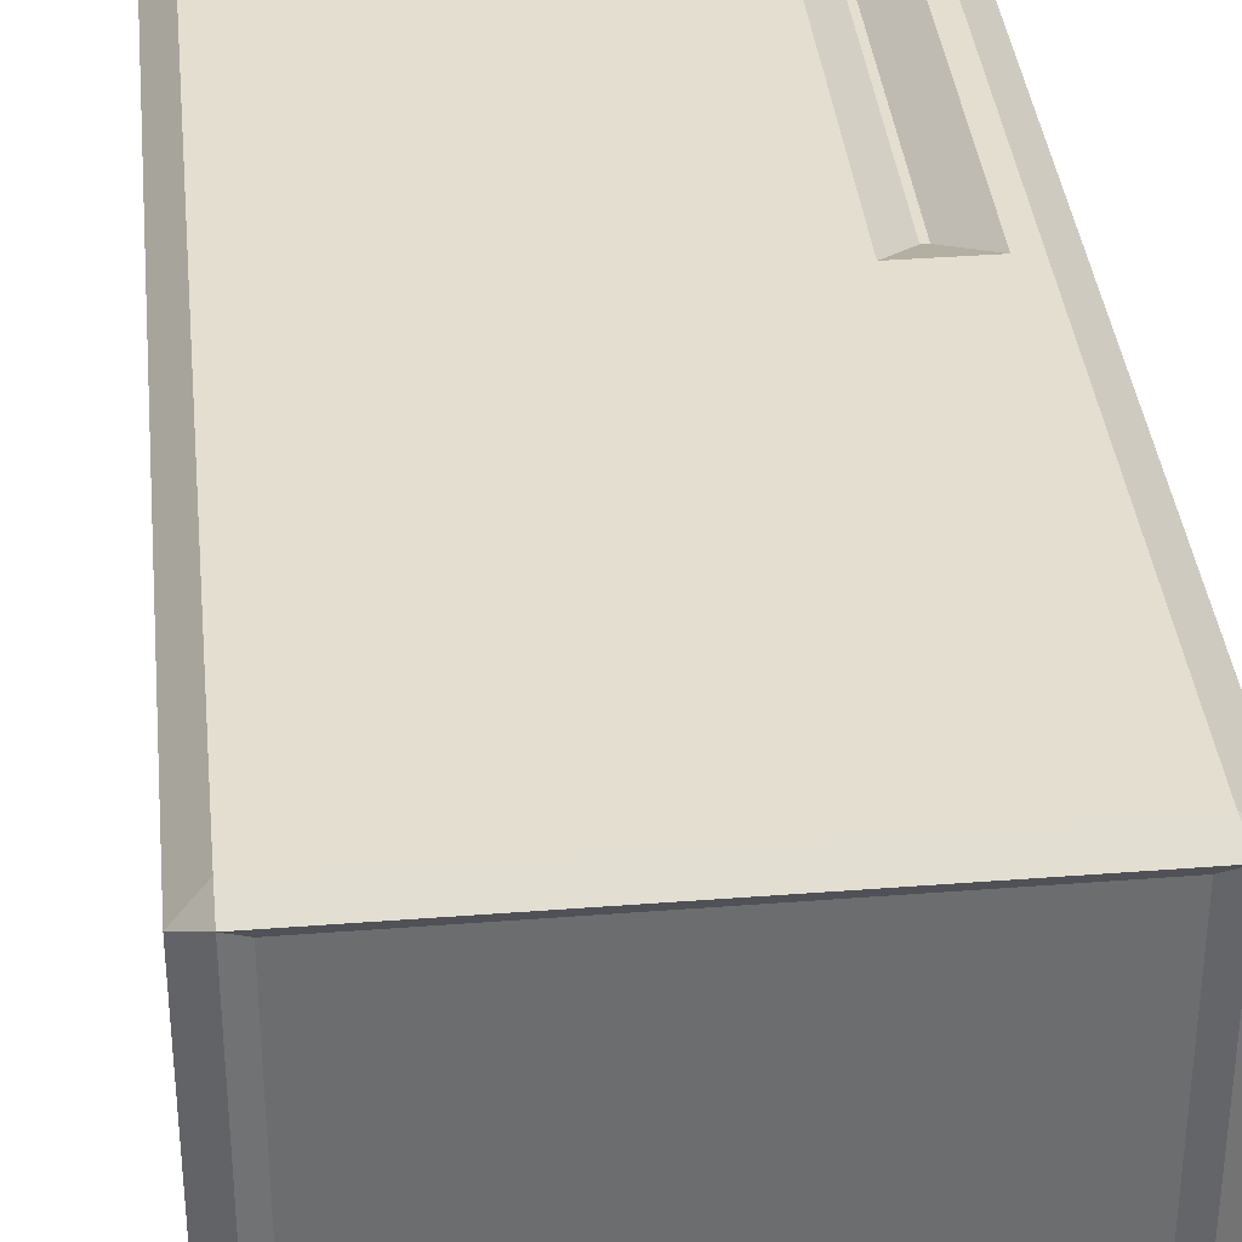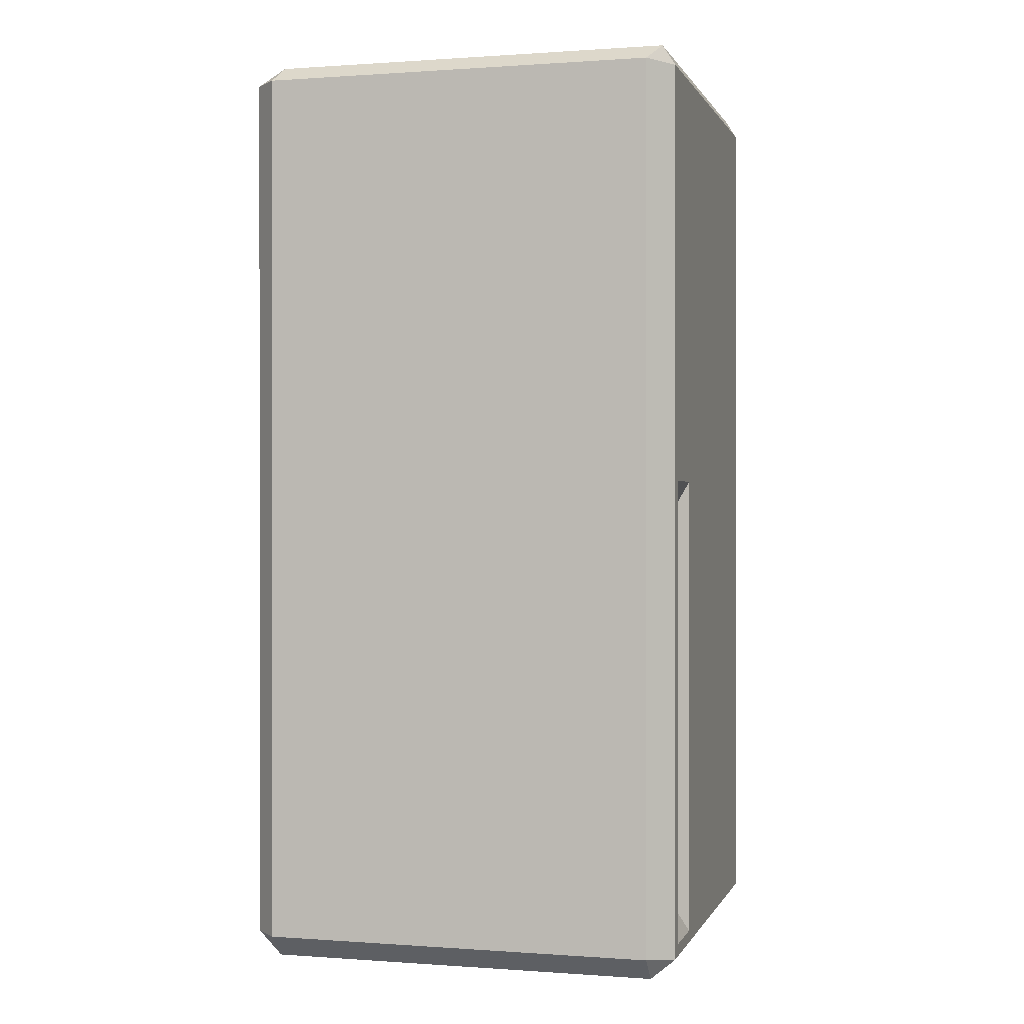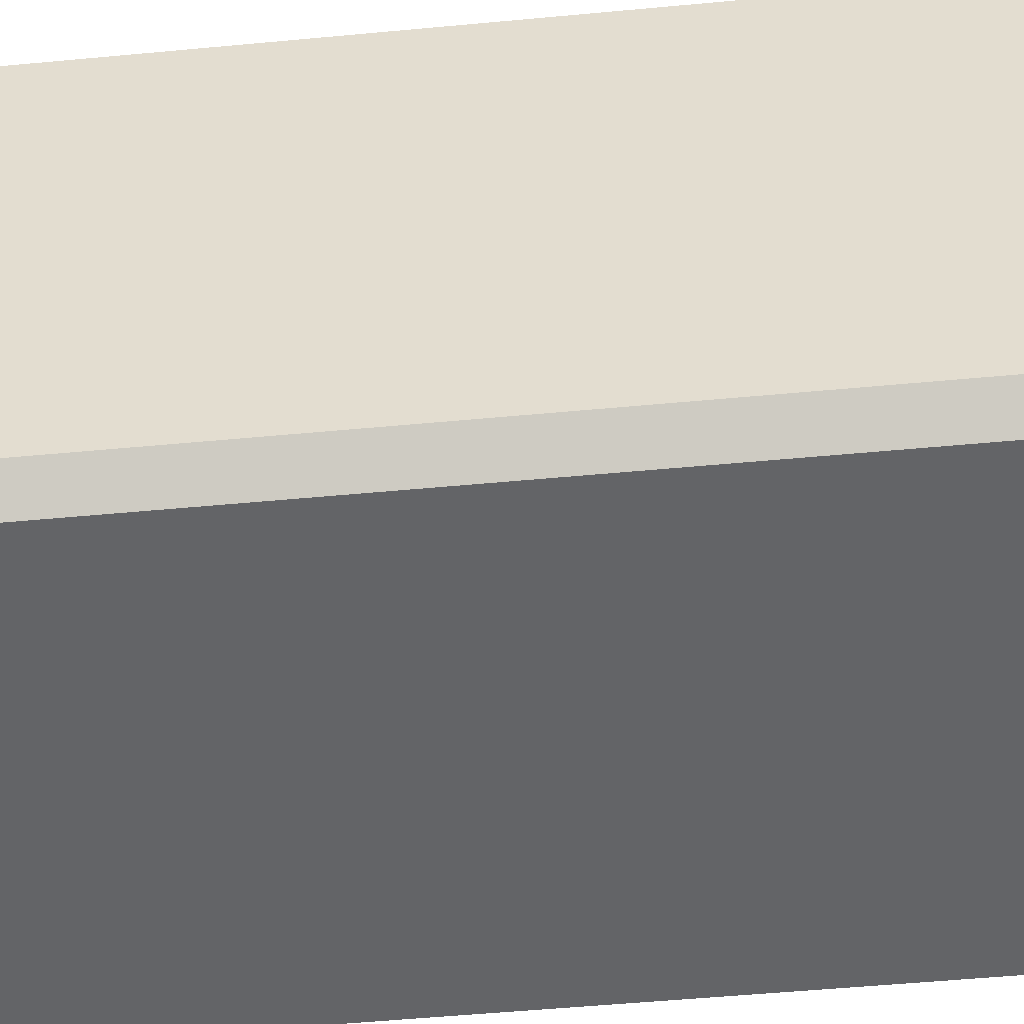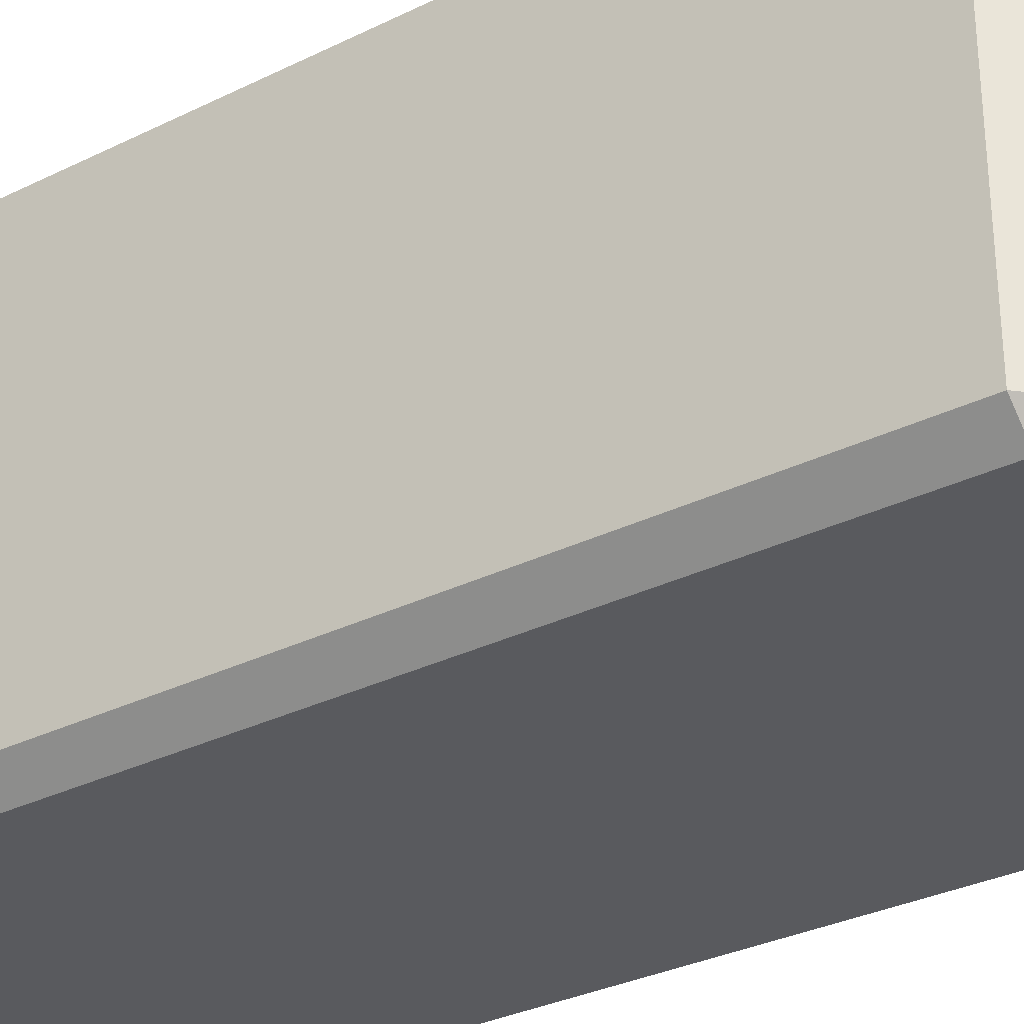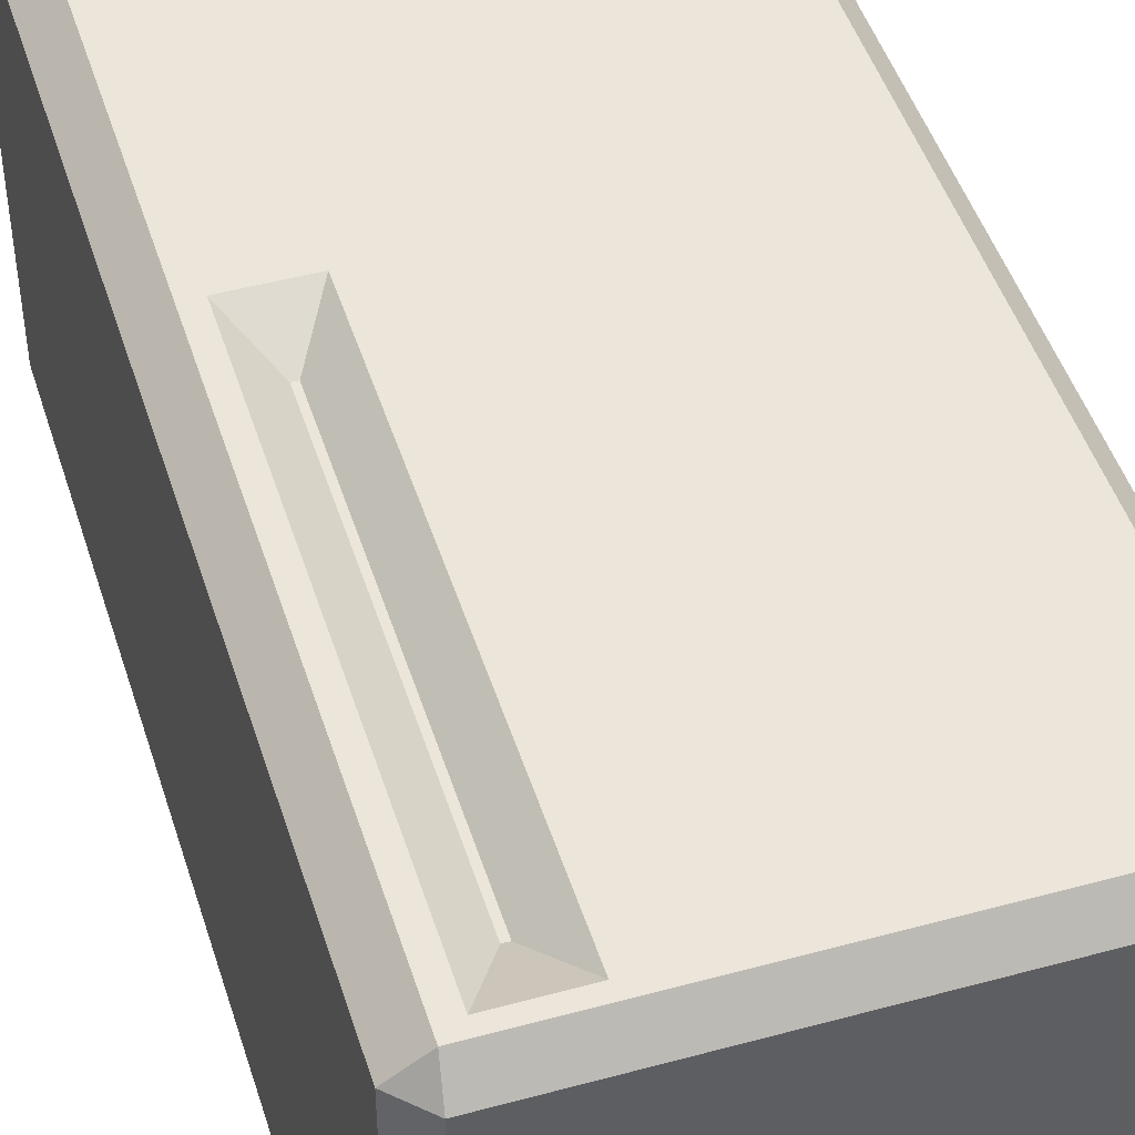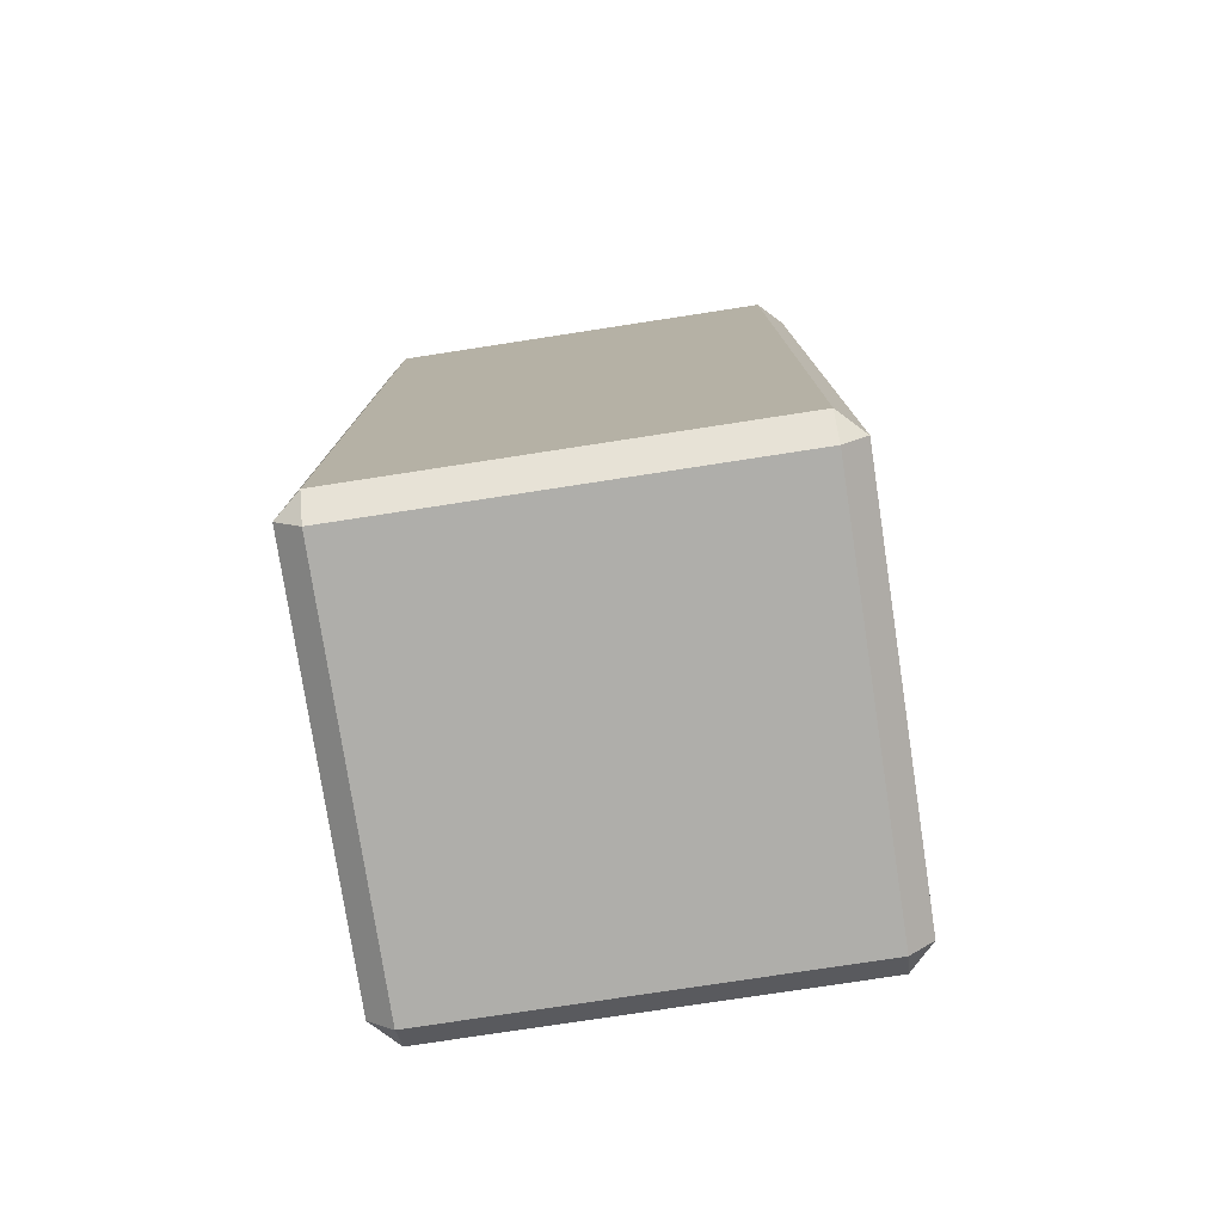
<metadata>
{"format":"obj","ext":"obj","renderer":"f3d","projection":"perspective","resolution":1024,"background":"white","views":[{"elev":36.4,"azim":174.2,"up":"+Z"},{"elev":0.3,"azim":-74.7,"up":"+Y"},{"elev":-51.2,"azim":95.9,"up":"+Z"},{"elev":-31.3,"azim":-54.8,"up":"+Z"},{"elev":46.9,"azim":-17.2,"up":"+Z"},{"elev":-77.6,"azim":98.7,"up":"+Y"}]}
</metadata>
<code>
o Console_A
v -0.484 -1.46 0.5706
v -0.5039 1.496 0.5024
v -0.5039 1.496 -0.727
v -0.2767 -1.46 0.5706
v 0.7256 1.496 0.5024
v 0.7256 1.496 -0.727
v -0.484 0.08068 0.5706
v -0.2767 0.08068 0.5706
v -0.3888 -1.297 0.4949
v -0.3888 -0.08225 0.4949
v -0.3719 -0.08225 0.4949
v -0.3719 -1.297 0.4949
v -0.5487 -1.566 -0.8186
v -0.6284 -1.486 -0.8186
v -0.5487 -1.486 -0.8982
v 0.7609 -1.566 -0.8186
v 0.7609 -1.486 -0.8982
v 0.8405 -1.486 -0.8186
v -0.5564 1.514 -0.7992
v -0.5487 1.459 -0.8982
v -0.6284 1.459 -0.8186
v 0.774 1.514 -0.7992
v 0.8405 1.459 -0.8186
v 0.7609 1.459 -0.8982
v -0.5487 -1.566 0.491
v -0.5386 -1.5 0.5706
v -0.6284 -1.486 0.491
v -0.539 1.451 0.5706
v -0.5555 1.514 0.5307
v -0.6284 1.459 0.491
v 0.773 1.514 0.5306
v 0.7726 1.45 0.5706
v 0.8405 1.459 0.491
v 0.7609 -1.566 0.491
v 0.8405 -1.486 0.491
v 0.7721 -1.499 0.5706
f 15 20 24 17
f 18 23 33 35
f 2 3 19 29
f 8 7 10 11
f 27 30 21 14
f 6 3 2 5
f 3 6 22 19
f 6 5 31 22
f 1 7 28 26
f 8 4 36 32
f 4 1 26 36
f 7 8 32 28
f 5 2 29 31
f 12 11 10 9
f 4 8 11 12
f 1 4 12 9
f 7 1 9 10
f 13 14 15
f 16 17 18
f 19 20 21
f 22 23 24
f 25 26 27
f 28 29 30
f 31 32 33
f 34 35 36
f 13 25 27 14
f 26 28 30 27
f 29 19 21 30
f 20 15 14 21
f 16 13 15 17
f 19 22 24 20
f 23 18 17 24
f 34 16 18 35
f 22 31 33 23
f 32 36 35 33
f 25 34 36 26
f 31 29 28 32
f 13 16 34 25

</code>
